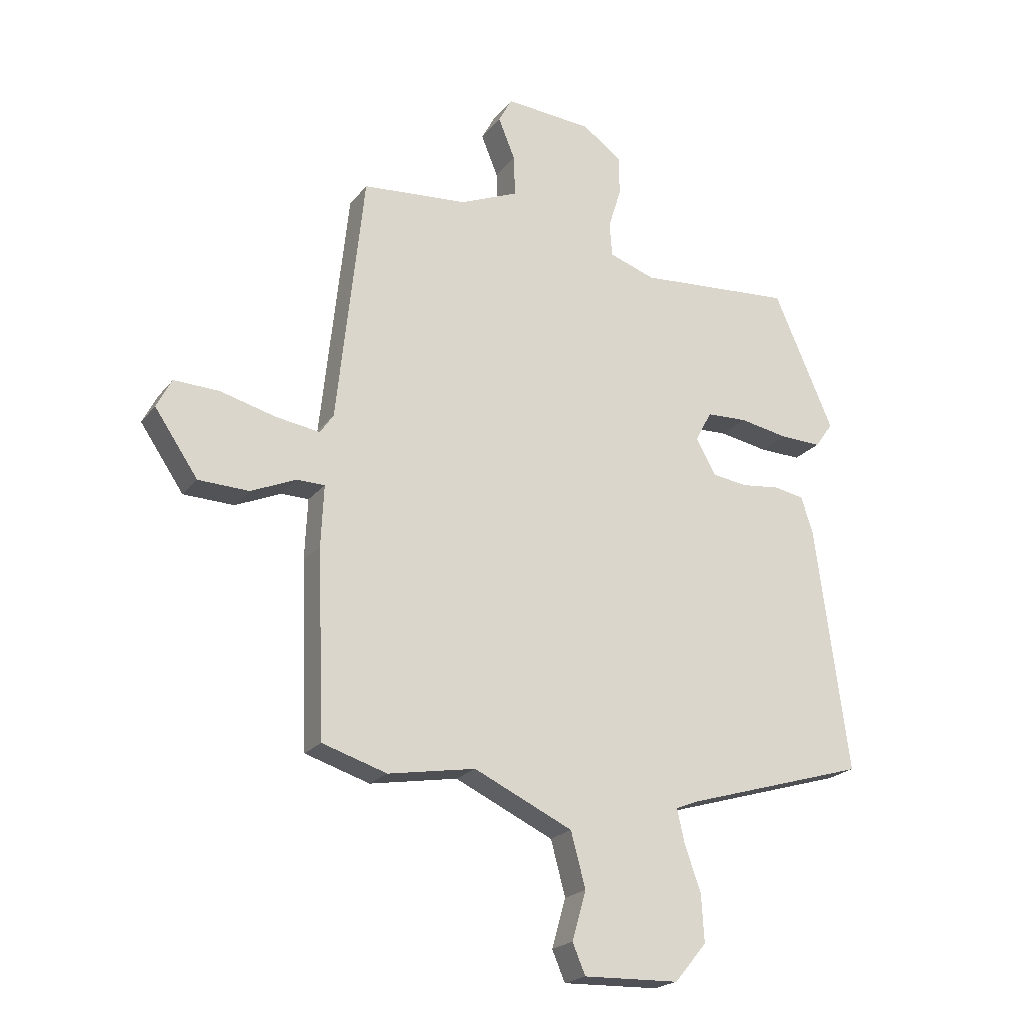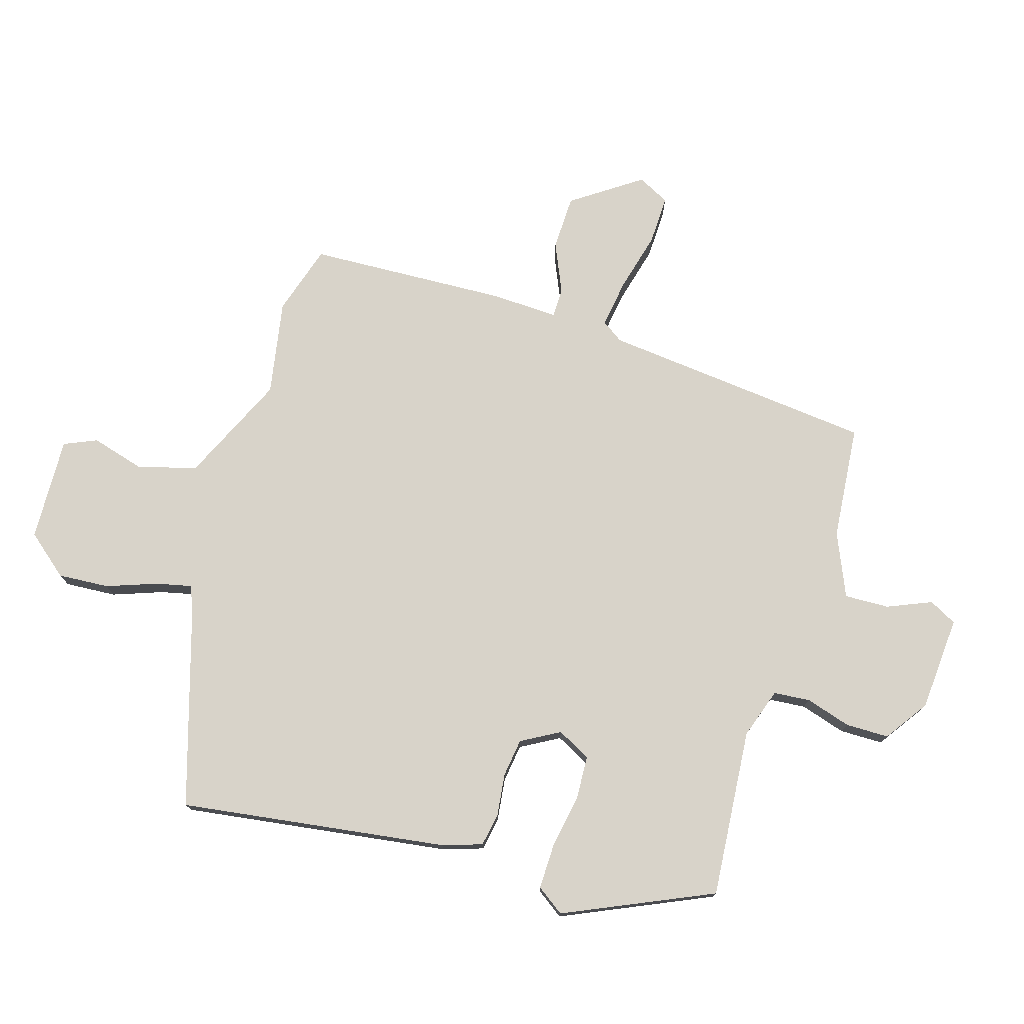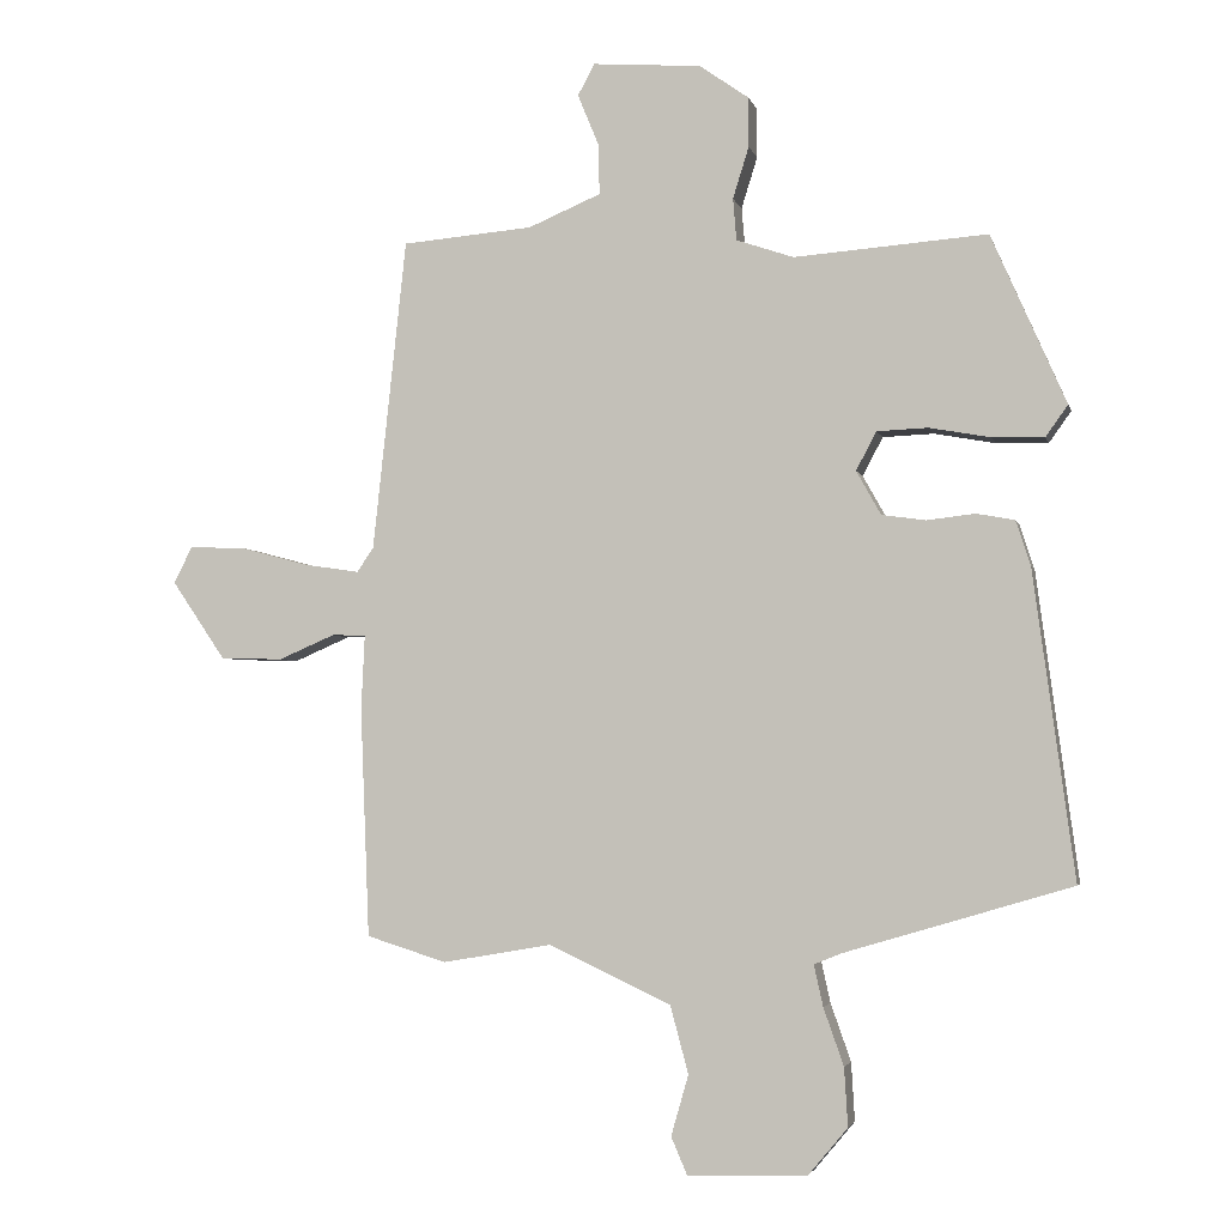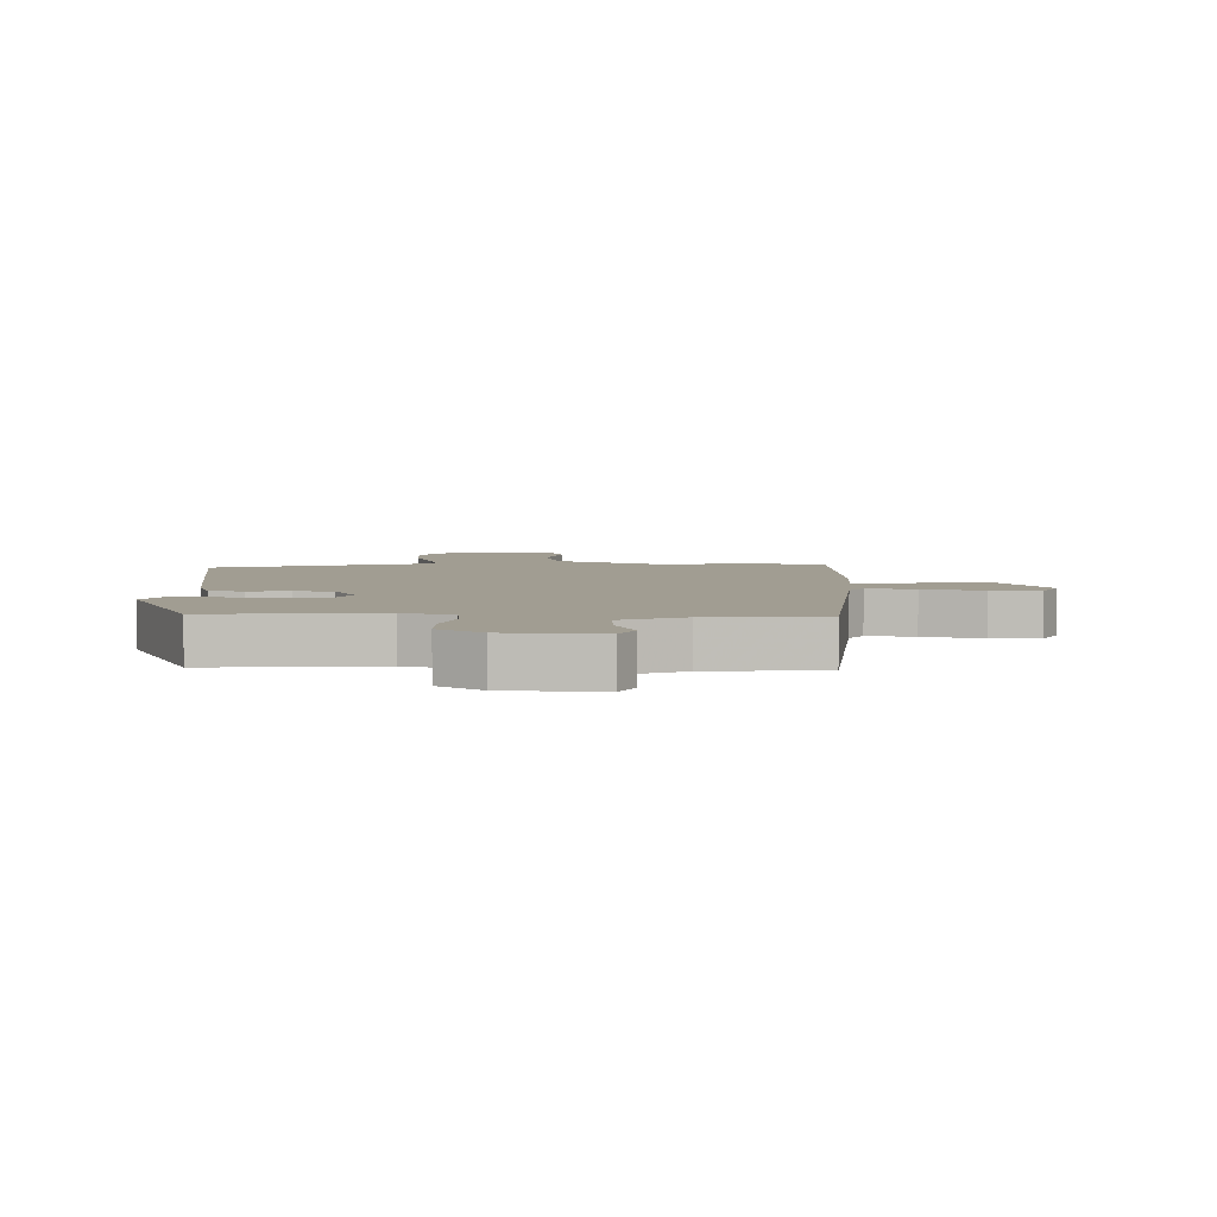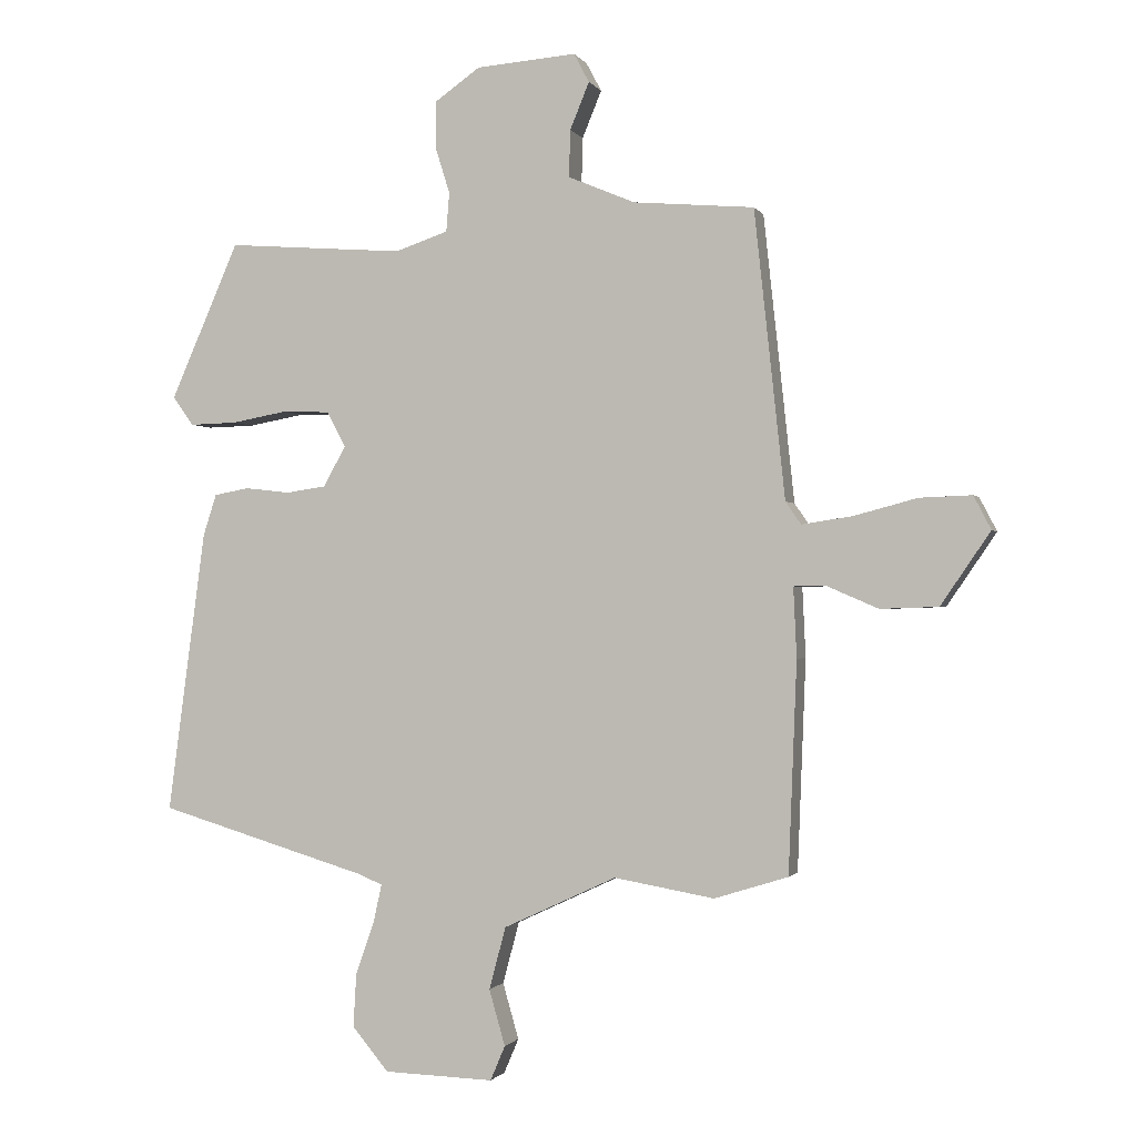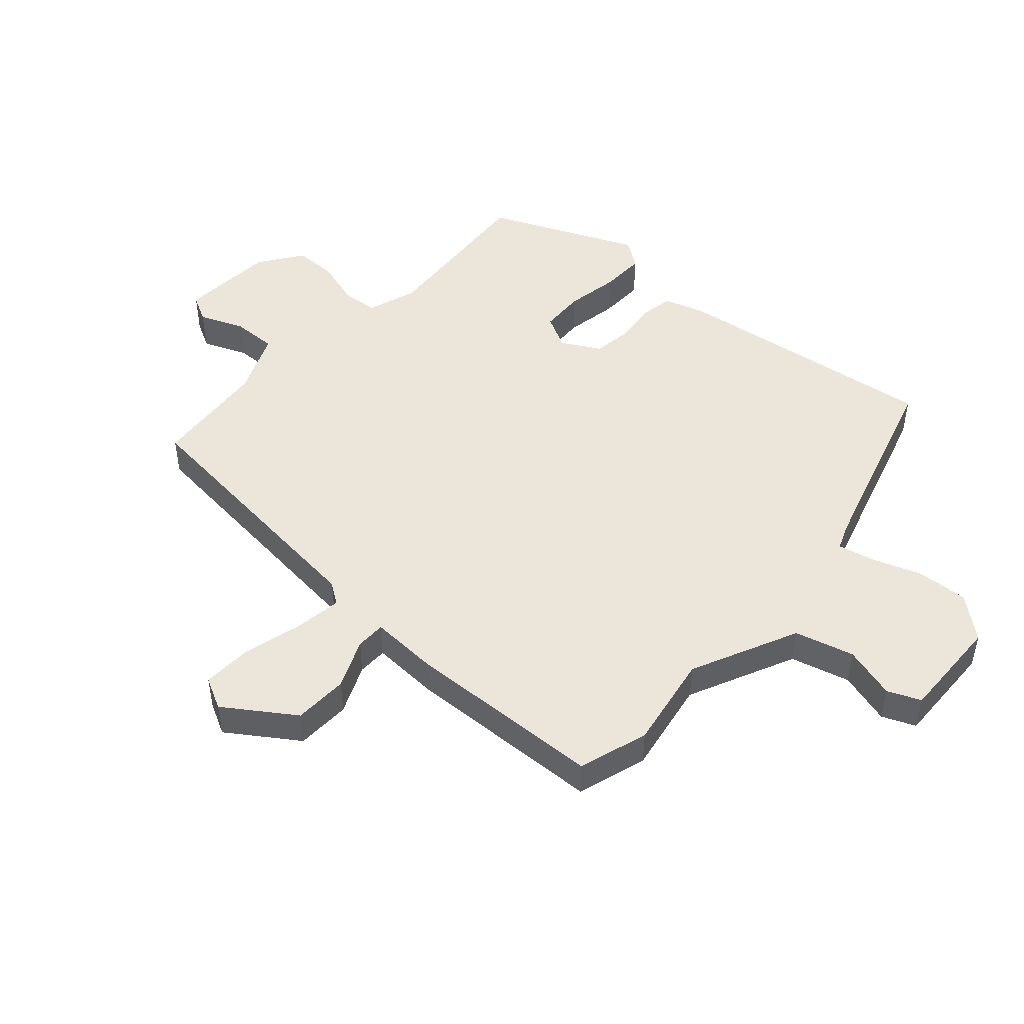
<metadata>
{"format":"obj","ext":"obj","renderer":"f3d","projection":"perspective","resolution":1024,"background":"white","views":[{"elev":-21.4,"azim":152.9,"up":"+Z"},{"elev":75.8,"azim":-73.5,"up":"+Y"},{"elev":-3.3,"azim":-167.1,"up":"+Z"},{"elev":4.7,"azim":0.7,"up":"+Y"},{"elev":-1.0,"azim":16.4,"up":"+Z"},{"elev":48.1,"azim":131.8,"up":"+Y"}]}
</metadata>
<code>
v 0.452 0.07 0.513
v 0.5 0.07 0.066
v 0.524 0.07 0.031
v 0.603 0.07 0.043
v 0.701 0.07 0.069
v 0.782 0.07 0.072
v 0.809 0.07 0.02
v 0.732 0.07 -0.093
v 0.642 0.07 -0.096
v 0.561 0.07 -0.061
v 0.512 0.07 -0.062
v 0.517 0.07 -0.171
v 0.504 0.07 -0.499
v 0.389 0.07 -0.535
v 0.233 0.07 -0.508
v 0.057 0.07 -0.59
v 0.031 0.07 -0.687
v 0.056 0.07 -0.774
v 0.033 0.07 -0.828
v -0.138 0.07 -0.823
v -0.195 0.07 -0.755
v -0.19 0.07 -0.671
v -0.161 0.07 -0.589
v -0.148 0.07 -0.53
v -0.187 0.07 -0.514
v -0.513 0.07 -0.417
v -0.454 0.07 0.023
v -0.433 0.07 0.088
v -0.378 0.07 0.098
v -0.309 0.07 0.09
v -0.246 0.07 0.099
v -0.211 0.07 0.162
v -0.24 0.07 0.217
v -0.313 0.07 0.22
v -0.401 0.07 0.204
v -0.475 0.07 0.202
v -0.507 0.07 0.247
v -0.4 0.07 0.49
v -0.123 0.07 0.469
v -0.041 0.07 0.497
v -0.036 0.07 0.557
v -0.059 0.07 0.631
v -0.059 0.07 0.702
v 0.012 0.07 0.752
v 0.168 0.07 0.764
v 0.192 0.07 0.719
v 0.162 0.07 0.646
v 0.16 0.07 0.573
v 0.264 0.07 0.529
v 0.452 0 0.513
v 0.5 0 0.066
v 0.524 0 0.031
v 0.603 0 0.043
v 0.701 0 0.069
v 0.782 0 0.072
v 0.809 0 0.02
v 0.732 0 -0.093
v 0.642 0 -0.096
v 0.561 0 -0.061
v 0.512 0 -0.062
v 0.517 0 -0.171
v 0.504 0 -0.499
v 0.389 0 -0.535
v 0.233 0 -0.508
v 0.057 0 -0.59
v 0.031 0 -0.687
v 0.056 0 -0.774
v 0.033 0 -0.828
v -0.138 0 -0.823
v -0.195 0 -0.755
v -0.19 0 -0.671
v -0.161 0 -0.589
v -0.148 0 -0.53
v -0.187 0 -0.514
v -0.513 0 -0.417
v -0.454 0 0.023
v -0.433 0 0.088
v -0.378 0 0.098
v -0.309 0 0.09
v -0.246 0 0.099
v -0.211 0 0.162
v -0.24 0 0.217
v -0.313 0 0.22
v -0.401 0 0.204
v -0.475 0 0.202
v -0.507 0 0.247
v -0.4 0 0.49
v -0.123 0 0.469
v -0.041 0 0.497
v -0.036 0 0.557
v -0.059 0 0.631
v -0.059 0 0.702
v 0.012 0 0.752
v 0.168 0 0.764
v 0.192 0 0.719
v 0.162 0 0.646
v 0.16 0 0.573
v 0.264 0 0.529
f 45 46 47
f 44 45 47
f 43 44 47
f 42 43 47
f 41 42 47
f 40 41 47 48
f 37 38 39
f 36 37 39
f 35 36 39
f 34 35 39
f 33 34 39 40
f 40 48 49
f 33 40 49
f 32 33 49
f 28 29 30
f 27 28 30
f 26 27 30
f 25 26 30
f 24 25 30 31
f 21 22 23
f 20 21 23
f 19 20 23
f 18 19 23
f 17 18 23
f 16 17 23 24
f 49 1 2
f 32 49 2
f 31 32 2
f 24 31 2
f 16 24 2
f 15 16 2
f 8 9 10
f 7 8 10
f 6 7 10
f 5 6 10
f 4 5 10
f 3 4 10 11
f 2 3 11
f 13 14 15
f 12 13 15
f 11 12 15
f 2 11 15
f 96 95 94
f 96 94 93
f 96 93 92
f 96 92 91
f 96 91 90
f 97 96 90 89
f 88 87 86
f 88 86 85
f 88 85 84
f 88 84 83
f 89 88 83 82
f 98 97 89
f 98 89 82
f 98 82 81
f 79 78 77
f 79 77 76
f 79 76 75
f 79 75 74
f 80 79 74 73
f 72 71 70
f 72 70 69
f 72 69 68
f 72 68 67
f 72 67 66
f 73 72 66 65
f 51 50 98
f 51 98 81
f 51 81 80
f 51 80 73
f 51 73 65
f 51 65 64
f 59 58 57
f 59 57 56
f 59 56 55
f 59 55 54
f 59 54 53
f 60 59 53 52
f 60 52 51
f 64 63 62
f 64 62 61
f 64 61 60
f 64 60 51
f 1 50 51 2
f 2 51 52 3
f 3 52 53 4
f 4 53 54 5
f 5 54 55 6
f 6 55 56 7
f 7 56 57 8
f 8 57 58 9
f 9 58 59 10
f 10 59 60 11
f 11 60 61 12
f 12 61 62 13
f 13 62 63 14
f 14 63 64 15
f 15 64 65 16
f 16 65 66 17
f 17 66 67 18
f 18 67 68 19
f 19 68 69 20
f 20 69 70 21
f 21 70 71 22
f 22 71 72 23
f 23 72 73 24
f 24 73 74 25
f 25 74 75 26
f 26 75 76 27
f 27 76 77 28
f 28 77 78 29
f 29 78 79 30
f 30 79 80 31
f 31 80 81 32
f 32 81 82 33
f 33 82 83 34
f 34 83 84 35
f 35 84 85 36
f 36 85 86 37
f 37 86 87 38
f 38 87 88 39
f 39 88 89 40
f 40 89 90 41
f 41 90 91 42
f 42 91 92 43
f 43 92 93 44
f 44 93 94 45
f 45 94 95 46
f 46 95 96 47
f 47 96 97 48
f 48 97 98 49
f 49 98 50 1

</code>
